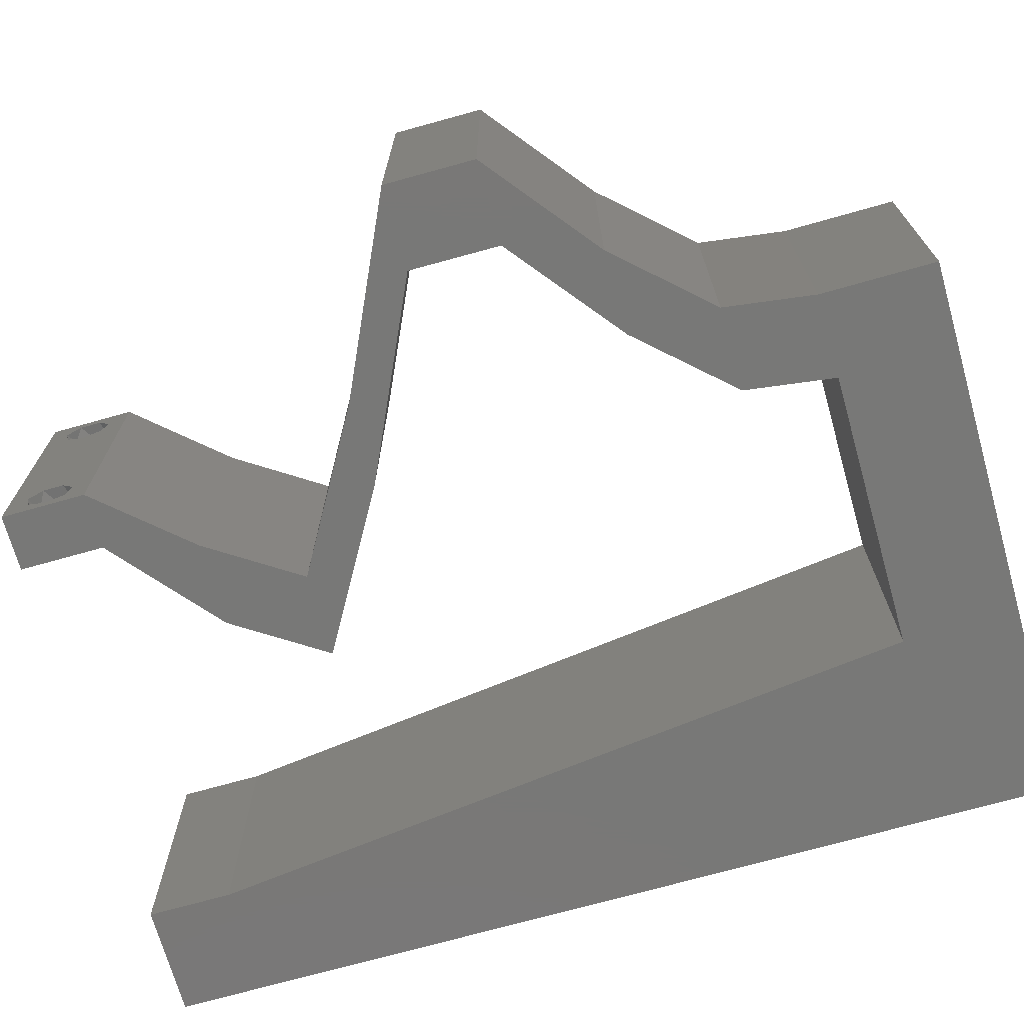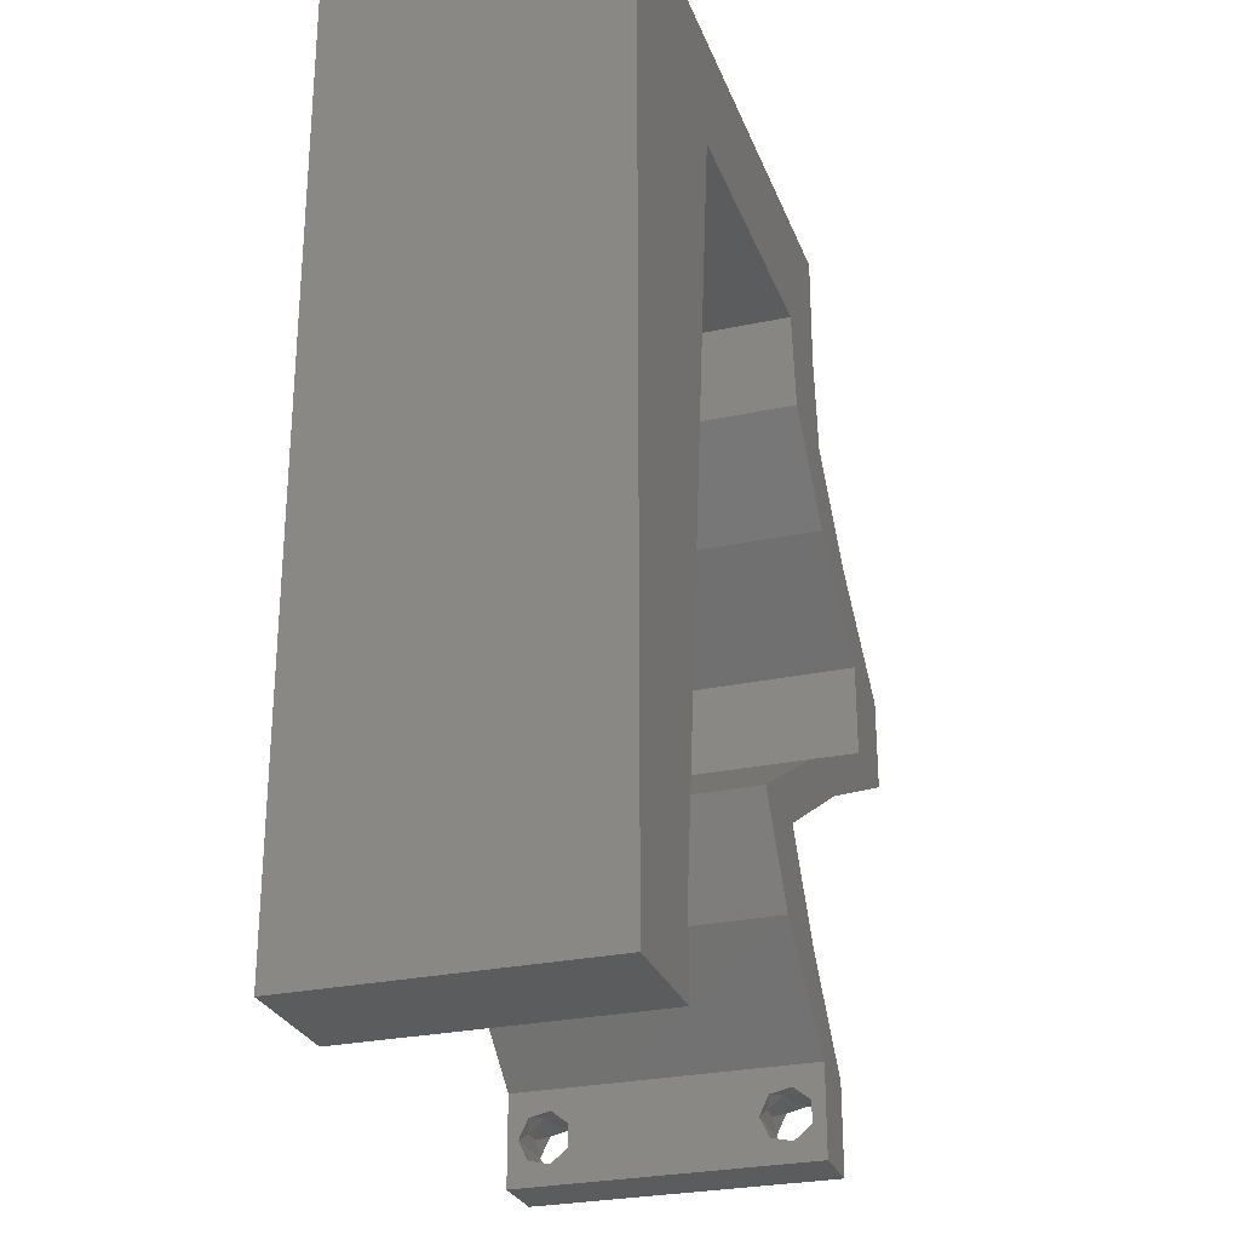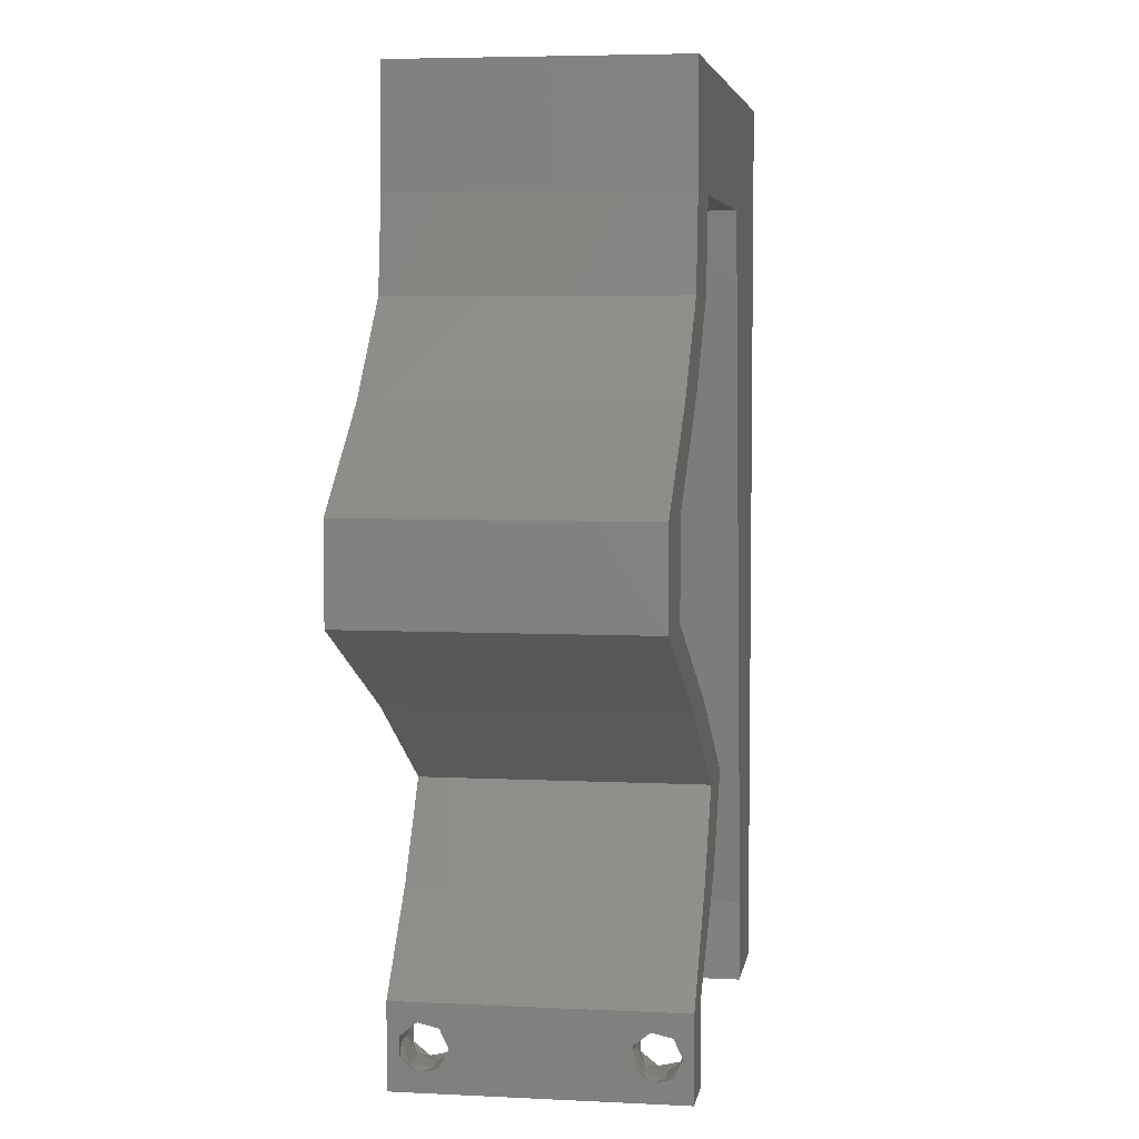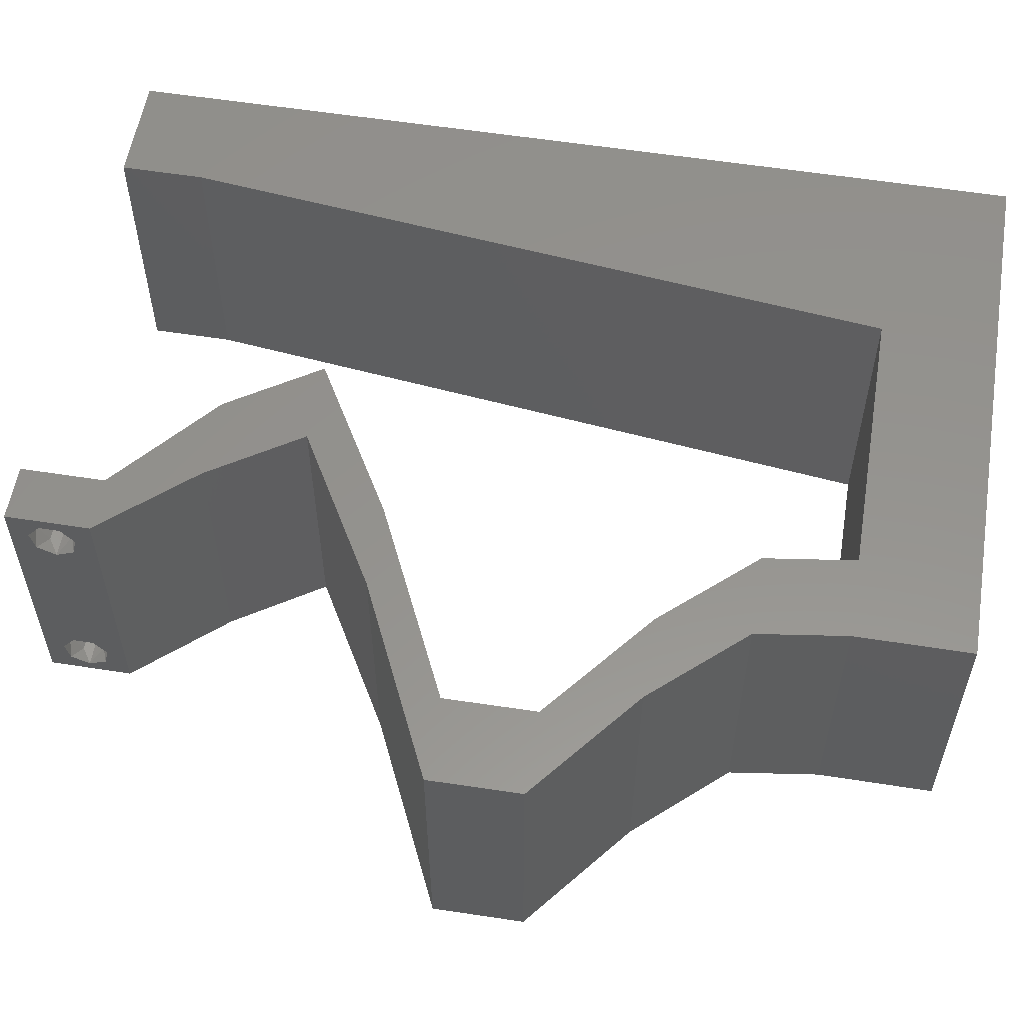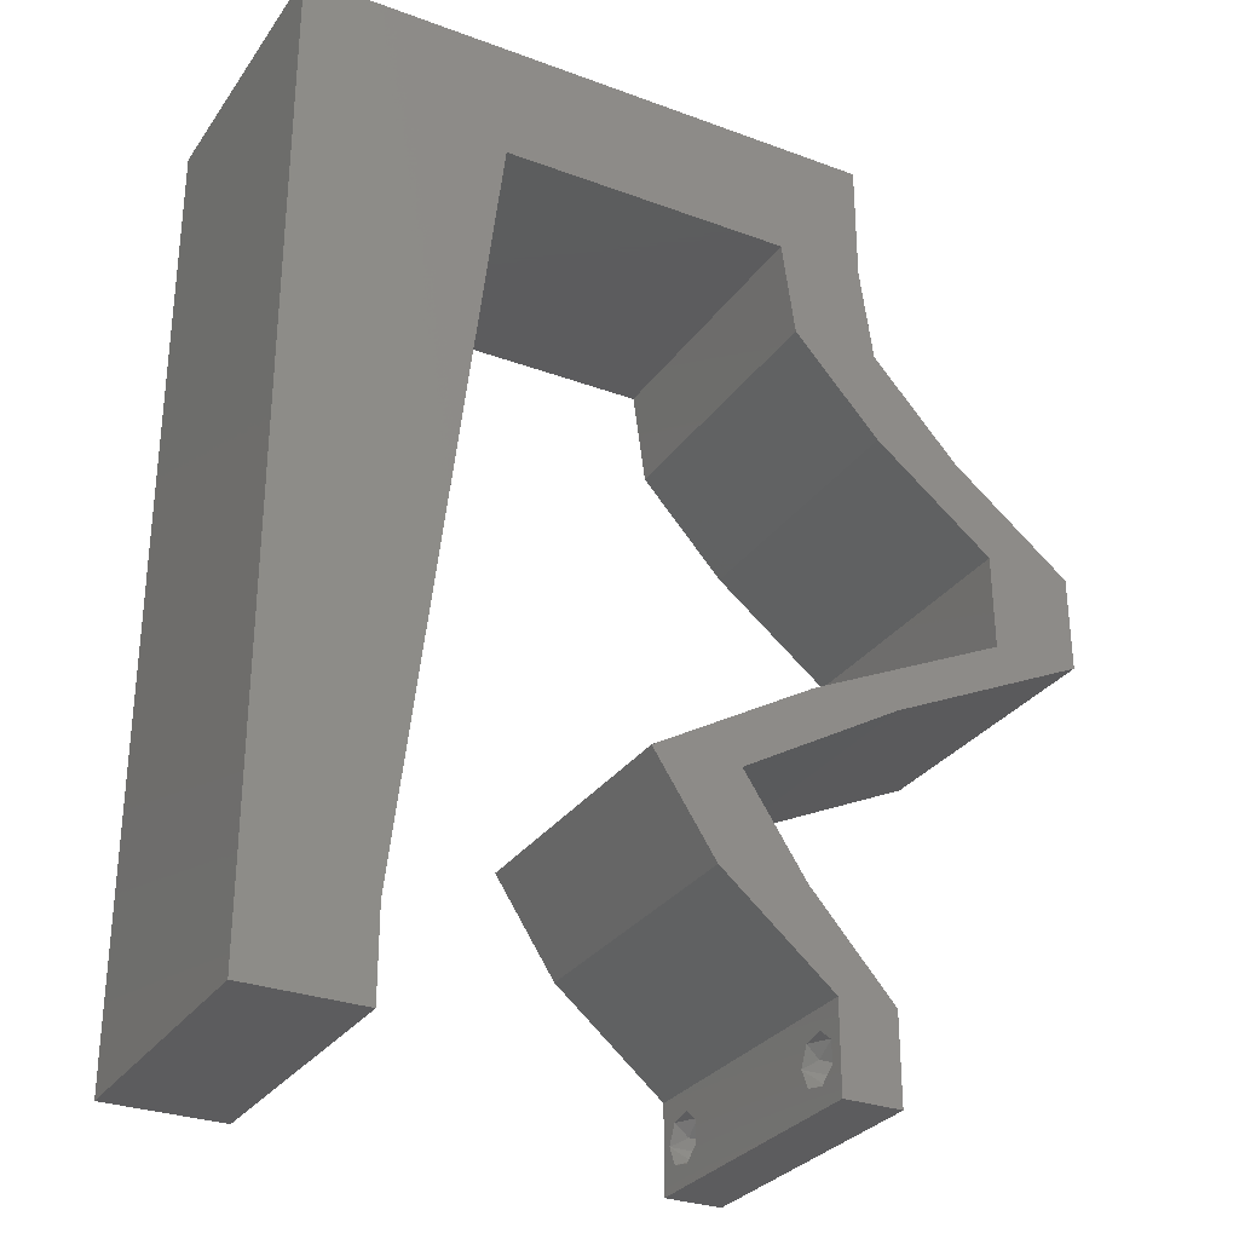
<metadata>
{"format":"stl","ext":"stl","renderer":"f3d","projection":"perspective","resolution":1024,"background":"white","views":[{"elev":-71.0,"azim":105.8,"up":"+Z"},{"elev":-27.6,"azim":-71.9,"up":"+Y"},{"elev":5.3,"azim":99.0,"up":"+Y"},{"elev":56.6,"azim":99.4,"up":"+Z"},{"elev":-29.7,"azim":-28.5,"up":"+Y"}]}
</metadata>
<code>
# stl→obj: 244 verts, 492 faces
v 0.04 -0.003738 0.003932
v 0.04 0 0.01
v 0.04 -0.006 0.01
v 0.04 -0.003 0.0159
v 0.04 -0.004657 0.002778
v 0.04 -0.006 0
v 0.04 -0.004329 0.00134
v 0.04 -0.001671 0.00134
v 0.04 0 0
v 0.04 -0.001343 0.002778
v 0.04 -0.003 0.0007
v 0.04 -0.004657 0.01798
v 0.04 -0.003738 0.01913
v 0.04 -0.006 0.02
v 0.04 -0.001343 0.01798
v 0.04 0 0.02
v 0.04 -0.002262 0.01913
v 0.04 -0.001671 0.01654
v 0.04 -0.004329 0.01654
v 0.04 -0.002262 0.003932
v 0.036 0 0.01
v 0.036 -0.003738 0.003932
v 0.036 -0.006 0.01
v 0.036 -0.003 0.0159
v 0.036 -0.006 0
v 0.036 -0.004657 0.002778
v 0.036 -0.004329 0.00134
v 0.036 -0.001343 0.002778
v 0.036 0 0
v 0.036 -0.001671 0.00134
v 0.036 -0.003 0.0007
v 0.036 0 0.02
v 0.036 -0.001343 0.01798
v 0.036 -0.002262 0.01913
v 0.036 -0.004657 0.01798
v 0.036 -0.006 0.02
v 0.036 -0.003738 0.01913
v 0.036 -0.001671 0.01654
v 0.036 -0.004329 0.01654
v 0.036 -0.002262 0.003932
v 0.01043 0.0207 0.02
v 0 0.012 0.02
v 0.009214 0.01035 0.02
v 0.03402 0.05174 0.02
v 0.03 0.06 0.02
v 0.02405 0.05174 0.02
v 0 0.024 0.02
v 0.04 0.05174 0.02
v 0.03492 0.04528 0.02
v 0.04089 0.04528 0.02
v 0 -0.006 0.02
v 0.008 -0.006 0.02
v 0.004 -0.003 0.02
v 0.008 0 0.02
v 0 0 0.02
v 0 0.048 0.02
v 0 0.036 0.02
v 0.01286 0.0414 0.02
v 0.004304 0.005587 0.02
v 0.006807 0.0526 0.02
v 0.01407 0.05174 0.02
v 0.01164 0.03105 0.02
v 0.04894 0.03234 0.02
v 0.04899 0.02587 0.02
v 0.05195 0.02911 0.02
v 0.03664 0.05587 0.02
v 0.02 0.06 0.02
v 0.01 0.06 0.02
v 0.04 0.06 0.02
v 0.05497 0.02587 0.02
v 0.05492 0.03234 0.02
v 0 0.06 0.02
v 0.038 -0.003 0.02
v 0.0408 0.03881 0.02
v 0.04678 0.03881 0.02
v 0.04808 0.02264 0.02
v 0.03565 0.01617 0.02
v 0.0412 0.0194 0.02
v 0.03522 0.0194 0.02
v 0.04211 0.02264 0.02
v 0.03432 0.006468 0.02
v 0.03009 0.01294 0.02
v 0.02835 0.006468 0.02
v 0.02411 0.01294 0.02
v 0.02967 0.01617 0.02
v 0 -0.006 0.01
v 0 -0.003 0.015
v 0 0 0.01
v 0 -0.006 0
v 0 -0.003 0.005
v 0 0 0
v 0.004 -0.006 0.015
v 0.008 -0.006 0.01
v 0.004 -0.006 0.005
v 0.008 -0.006 0
v 0 0.009 0.0114
v 0 0.06 0
v 0 0.051 0.0086
v 0 0.06 0.01
v 0 0.048 0
v 0 0.0415 0.009767
v 0 0.03 0.01
v 0 0.036 0
v 0 0.024 0
v 0 0.0185 0.01023
v 0 0.012 0
v 0 0.005337 0.005128
v 0 0.05466 0.01487
v 0.01043 0.0207 0
v 0.009214 0.01035 0
v 0.03402 0.05174 0
v 0.02405 0.05174 0
v 0.03 0.06 0
v 0.03492 0.04528 0
v 0.04 0.05174 0
v 0.04089 0.04528 0
v 0.004 -0.003 0
v 0.008 0 0
v 0.01286 0.0414 0
v 0.004304 0.005587 0
v 0.006807 0.0526 0
v 0.01407 0.05174 0
v 0.01164 0.03105 0
v 0.04894 0.03234 0
v 0.05195 0.02911 0
v 0.04899 0.02587 0
v 0.03664 0.05587 0
v 0.02 0.06 0
v 0.01 0.06 0
v 0.04 0.06 0
v 0.05497 0.02587 0
v 0.05492 0.03234 0
v 0.038 -0.003 0
v 0.04678 0.03881 0
v 0.0408 0.03881 0
v 0.04808 0.02264 0
v 0.03565 0.01617 0
v 0.03522 0.0194 0
v 0.0412 0.0194 0
v 0.04211 0.02264 0
v 0.03432 0.006468 0
v 0.02835 0.006468 0
v 0.03009 0.01294 0
v 0.02411 0.01294 0
v 0.02967 0.01617 0
v 0.008 0 0.01
v 0.008 -0.003 0.015
v 0.008 -0.003 0.005
v 0.015 0.06 0.00866
v 0.025 0.06 0.01134
v 0.006575 0.06 0.01266
v 0.03343 0.06 0.007337
v 0.04 0.06 0.01
v 0.0342 0.06 0.01422
v 0.005798 0.06 0.00578
v 0.04 0.05587 0.015
v 0.04 0.05174 0.01
v 0.04 0.05587 0.005
v 0.04045 0.04851 0.015
v 0.04089 0.04528 0.01
v 0.04045 0.04851 0.005
v 0.04384 0.04204 0.015
v 0.04678 0.03881 0.01
v 0.04384 0.04204 0.005
v 0.05085 0.03557 0.005
v 0.05085 0.03557 0.015
v 0.05492 0.03234 0.01
v 0.05494 0.02911 0.015
v 0.05497 0.02587 0.01
v 0.05494 0.02911 0.005
v 0.04818 0.02269 0.007616
v 0.0412 0.0194 0.01
v 0.04602 0.02167 0.01463
v 0.05075 0.02389 0.01461
v 0.03009 0.01294 0.01
v 0.03221 0.009702 0.015
v 0.03432 0.006468 0.01
v 0.03221 0.009702 0.005
v 0.03716 0.003234 0.015
v 0.03716 0.003234 0.005
v 0.03217 0.003234 0.005
v 0.03217 0.003234 0.015
v 0.02835 0.006468 0.01
v 0.02623 0.009702 0.015
v 0.02411 0.01294 0.01
v 0.02623 0.009702 0.005
v 0.03522 0.0194 0.01
v 0.042 0.02259 0.007616
v 0.04899 0.02587 0.01
v 0.04417 0.02361 0.01463
v 0.03944 0.02138 0.01461
v 0.04896 0.02911 0.015
v 0.04894 0.03234 0.01
v 0.04896 0.02911 0.005
v 0.04487 0.03557 0.005
v 0.04487 0.03557 0.015
v 0.0408 0.03881 0.01
v 0.03786 0.04204 0.015
v 0.03492 0.04528 0.01
v 0.03786 0.04204 0.005
v 0.03447 0.04851 0.015
v 0.03402 0.05174 0.01
v 0.03447 0.04851 0.005
v 0.02701 0.05174 0.01287
v 0.02157 0.05174 0.007506
v 0.01407 0.05174 0.01
v 0.02843 0.05174 0.005606
v 0.01994 0.05174 0.01413
v 0.009731 0.01475 0.01047
v 0.01104 0.02587 0.01016
v 0.01234 0.037 0.01047
v 0.00885 0.007242 0.007596
v 0.01322 0.0445 0.007596
v 0.01336 0.04565 0.01401
v 0.008716 0.006098 0.01401
v 0.0385 -0.002262 0.01607
v 0.0375 -0.003738 0.01607
v 0.03888 -0.003738 0.01607
v 0.03712 -0.002262 0.01607
v 0.03873 -0.001671 0.01866
v 0.03727 -0.001343 0.01722
v 0.03875 -0.001343 0.01722
v 0.03727 -0.003 0.0193
v 0.03875 -0.003 0.0193
v 0.03725 -0.001671 0.01866
v 0.03798 -0.004322 0.01867
v 0.03873 -0.004657 0.01722
v 0.03725 -0.004657 0.01722
v 0.03685 -0.004329 0.01866
v 0.03914 -0.004332 0.01866
v 0.0375 -0.003738 0.0008684
v 0.03727 -0.002262 0.0008684
v 0.03871 -0.002229 0.0008847
v 0.03888 -0.003738 0.0008684
v 0.03873 -0.003 0.0041
v 0.03727 -0.001671 0.00346
v 0.03875 -0.001671 0.00346
v 0.03727 -0.004329 0.00346
v 0.03875 -0.004329 0.00346
v 0.03725 -0.003 0.0041
v 0.03873 -0.001343 0.002022
v 0.03725 -0.001343 0.002022
v 0.03873 -0.004657 0.002022
v 0.03725 -0.004657 0.002022
f 1 2 3
f 2 4 3
f 5 6 7
f 8 9 10
f 11 9 8
f 7 6 11
f 12 13 14
f 15 16 17
f 13 16 14
f 17 16 13
f 6 9 11
f 10 9 2
f 16 18 2
f 15 18 16
f 3 19 14
f 19 12 14
f 3 6 5
f 2 18 4
f 4 19 3
f 20 2 1
f 10 2 20
f 1 3 5
f 21 22 23
f 23 24 21
f 25 26 27
f 28 29 30
f 30 29 31
f 31 25 27
f 32 33 34
f 35 36 37
f 32 37 36
f 34 37 32
f 32 38 33
f 29 25 31
f 36 39 23
f 35 39 36
f 21 38 32
f 23 26 25
f 21 29 28
f 23 39 24
f 24 38 21
f 22 26 23
f 40 22 21
f 40 21 28
f 41 42 43
f 44 45 46
f 47 42 41
f 48 49 50
f 44 49 48
f 51 52 53
f 54 55 53
f 56 57 58
f 54 43 59
f 56 58 60
f 58 61 60
f 57 47 62
f 58 57 62
f 63 64 65
f 62 47 41
f 55 54 59
f 45 44 66
f 45 67 46
f 61 67 68
f 67 61 46
f 69 45 66
f 64 70 65
f 48 69 66
f 70 71 65
f 72 56 60
f 68 72 60
f 43 42 59
f 71 63 65
f 55 51 53
f 52 54 53
f 36 14 73
f 61 68 60
f 44 48 66
f 16 32 73
f 42 55 59
f 14 16 73
f 32 36 73
f 50 74 75
f 49 74 50
f 75 63 71
f 74 63 75
f 64 76 70
f 77 78 79
f 78 80 79
f 76 80 78
f 81 82 83
f 83 82 84
f 82 85 84
f 77 85 82
f 16 81 32
f 32 81 83
f 85 77 79
f 76 64 80
f 86 87 88
f 55 87 51
f 89 90 91
f 88 90 86
f 51 87 86
f 88 87 55
f 86 90 89
f 91 90 88
f 52 92 93
f 86 92 51
f 89 94 86
f 93 94 95
f 51 92 52
f 93 92 86
f 95 94 89
f 86 94 93
f 55 96 88
f 97 98 99
f 100 98 97
f 42 96 55
f 101 102 57
f 103 102 101
f 103 101 100
f 57 102 47
f 104 102 103
f 105 102 104
f 47 105 42
f 56 101 57
f 106 105 104
f 47 102 105
f 91 107 106
f 72 108 56
f 56 98 101
f 106 96 105
f 106 107 96
f 56 108 98
f 105 96 42
f 101 98 100
f 99 108 72
f 88 107 91
f 96 107 88
f 98 108 99
f 109 110 106
f 111 112 113
f 106 104 109
f 114 115 116
f 111 115 114
f 89 117 95
f 118 117 91
f 119 103 100
f 118 120 110
f 100 121 119
f 119 121 122
f 123 104 103
f 123 103 119
f 124 125 126
f 109 104 123
f 91 120 118
f 113 127 111
f 113 112 128
f 122 129 128
f 128 112 122
f 130 127 113
f 126 125 131
f 115 127 130
f 131 125 132
f 97 121 100
f 129 121 97
f 110 120 106
f 132 125 124
f 91 117 89
f 95 117 118
f 25 133 6
f 122 121 129
f 111 127 115
f 9 133 29
f 106 120 91
f 6 133 9
f 29 133 25
f 116 134 135
f 114 116 135
f 134 132 124
f 135 134 124
f 126 131 136
f 137 138 139
f 139 138 140
f 136 139 140
f 141 142 143
f 142 144 143
f 144 145 143
f 143 145 137
f 9 29 141
f 29 142 141
f 137 145 138
f 126 136 140
f 146 147 93
f 52 147 54
f 118 148 95
f 93 148 146
f 54 147 146
f 93 147 52
f 95 148 93
f 146 148 118
f 67 149 68
f 128 150 113
f 67 150 149
f 149 150 128
f 149 151 68
f 150 152 113
f 45 150 67
f 129 149 128
f 113 152 130
f 130 152 153
f 72 151 99
f 68 151 72
f 45 154 150
f 129 155 149
f 150 154 152
f 149 155 151
f 69 154 45
f 153 154 69
f 97 155 129
f 99 155 97
f 152 154 153
f 151 155 99
f 69 156 153
f 157 156 48
f 153 158 130
f 115 158 157
f 48 156 69
f 157 158 153
f 153 156 157
f 130 158 115
f 50 159 48
f 157 159 160
f 115 161 116
f 160 161 157
f 48 159 157
f 160 159 50
f 157 161 115
f 116 161 160
f 50 162 160
f 163 162 75
f 160 164 116
f 134 164 163
f 75 162 50
f 160 162 163
f 116 164 134
f 163 164 160
f 134 165 132
f 71 166 75
f 75 166 163
f 167 166 71
f 166 165 163
f 167 165 166
f 163 165 134
f 132 165 167
f 70 168 71
f 167 168 169
f 132 170 131
f 169 170 167
f 71 168 167
f 169 168 70
f 167 170 132
f 131 170 169
f 136 171 139
f 131 171 136
f 169 171 131
f 139 171 172
f 172 173 78
f 70 174 169
f 171 174 173
f 78 173 76
f 76 174 70
f 173 174 76
f 172 171 173
f 169 174 171
f 77 175 172
f 172 175 137
f 172 78 77
f 82 175 77
f 137 139 172
f 137 175 143
f 82 176 175
f 177 176 81
f 175 178 143
f 141 178 177
f 81 176 82
f 175 176 177
f 143 178 141
f 177 178 175
f 81 179 177
f 2 179 16
f 9 180 2
f 177 180 141
f 16 179 81
f 177 179 2
f 141 180 9
f 2 180 177
f 3 14 36
f 36 23 3
f 25 6 3
f 3 23 25
f 29 181 142
f 83 182 32
f 32 182 21
f 183 182 83
f 182 181 21
f 183 181 182
f 21 181 29
f 142 181 183
f 83 184 183
f 185 184 84
f 183 186 142
f 144 186 185
f 183 184 185
f 84 184 83
f 185 186 183
f 142 186 144
f 85 187 185
f 185 187 145
f 185 84 85
f 79 187 85
f 145 144 185
f 145 187 138
f 140 188 126
f 138 188 140
f 126 188 189
f 187 188 138
f 189 190 64
f 79 191 187
f 188 191 190
f 80 191 79
f 64 190 80
f 190 191 80
f 187 191 188
f 189 188 190
f 63 192 64
f 189 192 193
f 193 194 189
f 126 194 124
f 64 192 189
f 193 192 63
f 189 194 126
f 124 194 193
f 124 195 135
f 74 196 63
f 63 196 193
f 197 196 74
f 196 195 193
f 197 195 196
f 193 195 124
f 135 195 197
f 74 198 197
f 199 198 49
f 197 200 135
f 114 200 199
f 49 198 74
f 197 198 199
f 135 200 114
f 199 200 197
f 199 201 202
f 44 201 49
f 114 203 111
f 202 203 199
f 49 201 199
f 202 201 44
f 199 203 114
f 111 203 202
f 44 204 202
f 112 205 122
f 122 205 206
f 46 204 44
f 202 207 111
f 111 207 112
f 206 208 61
f 61 208 46
f 204 207 202
f 206 205 208
f 205 207 204
f 205 204 208
f 112 207 205
f 208 204 46
f 109 209 110
f 41 210 62
f 119 211 123
f 109 210 209
f 62 210 211
f 209 210 41
f 211 210 123
f 209 212 110
f 119 213 211
f 123 210 109
f 62 211 58
f 43 209 41
f 206 213 122
f 118 212 146
f 122 213 119
f 110 212 118
f 211 214 58
f 43 215 209
f 213 214 211
f 209 215 212
f 58 214 61
f 54 215 43
f 61 214 206
f 146 215 54
f 212 215 146
f 206 214 213
f 24 4 216
f 4 24 217
f 4 217 218
f 24 216 219
f 220 221 222
f 223 220 224
f 220 223 225
f 221 220 225
f 226 227 228
f 226 228 229
f 227 217 228
f 221 216 222
f 227 226 230
f 217 227 218
f 216 221 219
f 223 224 226
f 15 17 220
f 33 38 221
f 37 34 223
f 12 19 227
f 15 220 222
f 220 17 224
f 33 221 225
f 223 34 225
f 18 15 222
f 17 13 224
f 39 35 228
f 34 33 225
f 217 39 228
f 216 18 222
f 223 226 229
f 226 224 230
f 37 223 229
f 12 227 230
f 224 13 230
f 221 38 219
f 227 19 218
f 228 35 229
f 24 39 217
f 4 18 216
f 38 24 219
f 19 4 218
f 13 12 230
f 35 37 229
f 11 31 231
f 31 11 232
f 232 11 233
f 11 231 234
f 235 236 237
f 238 235 239
f 236 235 240
f 235 238 240
f 236 241 237
f 241 236 242
f 243 238 239
f 238 243 244
f 241 242 233
f 242 232 233
f 243 231 244
f 231 243 234
f 20 1 235
f 40 28 236
f 26 22 238
f 235 1 239
f 20 235 237
f 238 22 240
f 40 236 240
f 10 20 237
f 1 5 239
f 22 40 240
f 236 28 242
f 28 30 242
f 26 238 244
f 8 10 241
f 231 27 244
f 27 26 244
f 241 10 237
f 5 7 243
f 5 243 239
f 30 31 232
f 30 232 242
f 8 241 233
f 243 7 234
f 31 27 231
f 7 11 234
f 11 8 233

</code>
